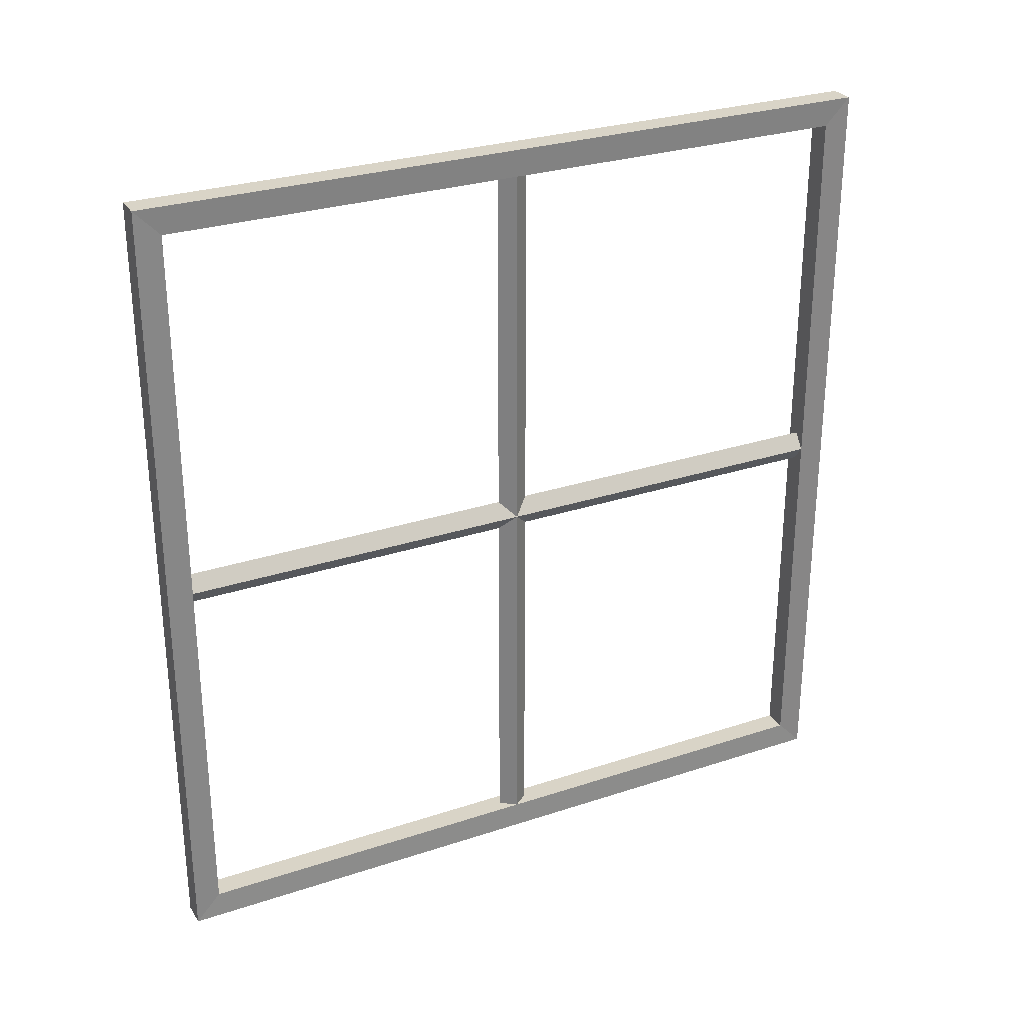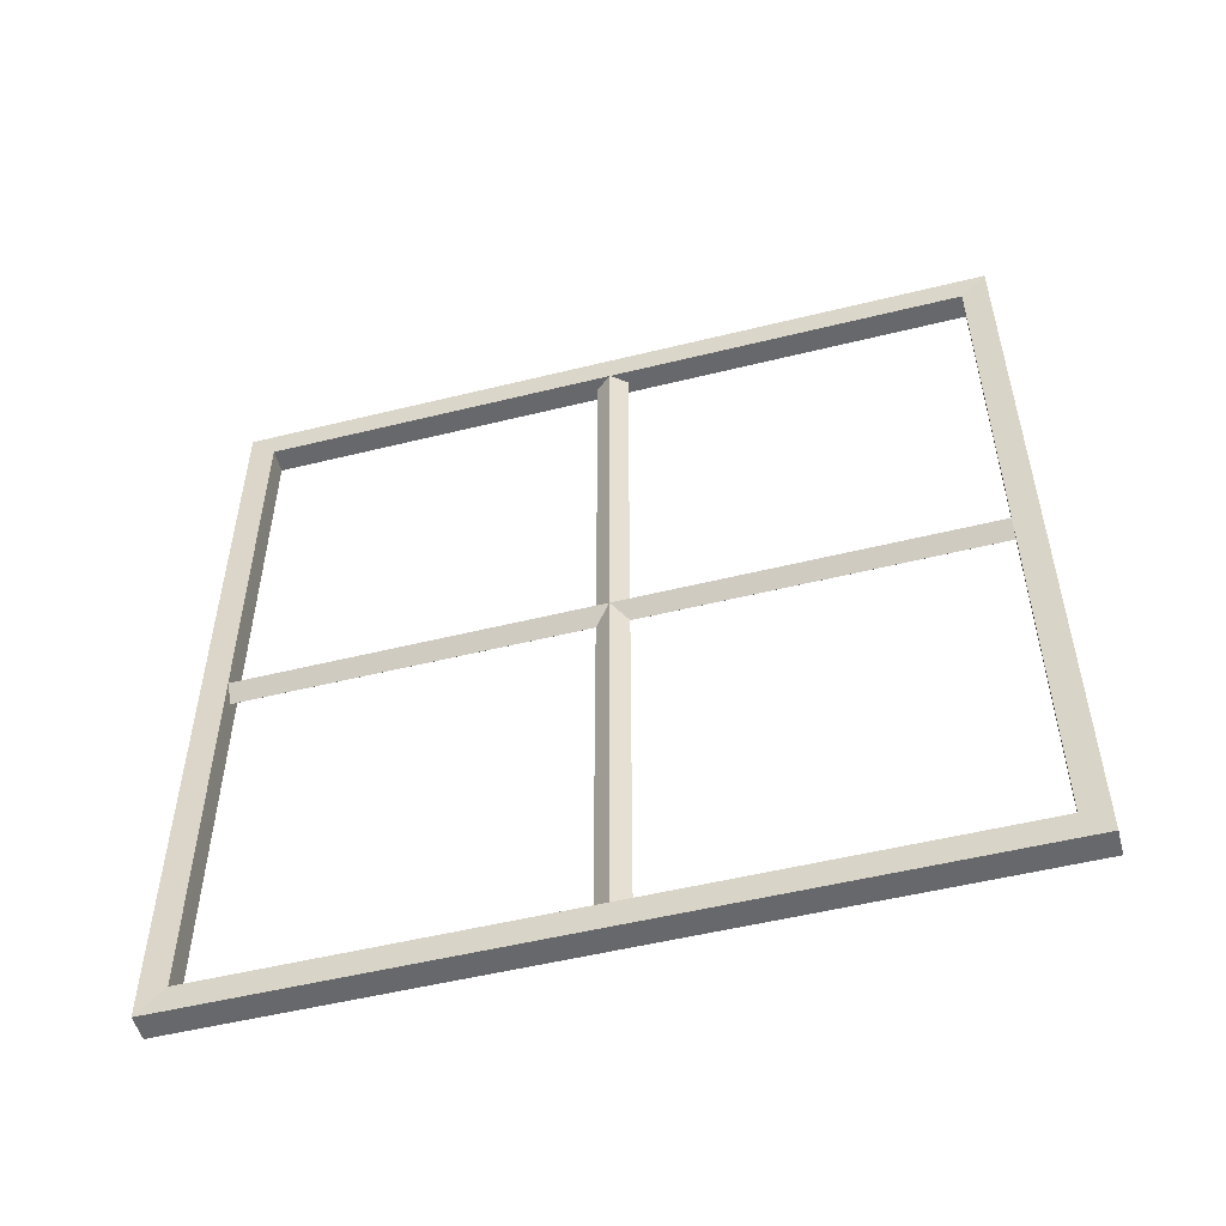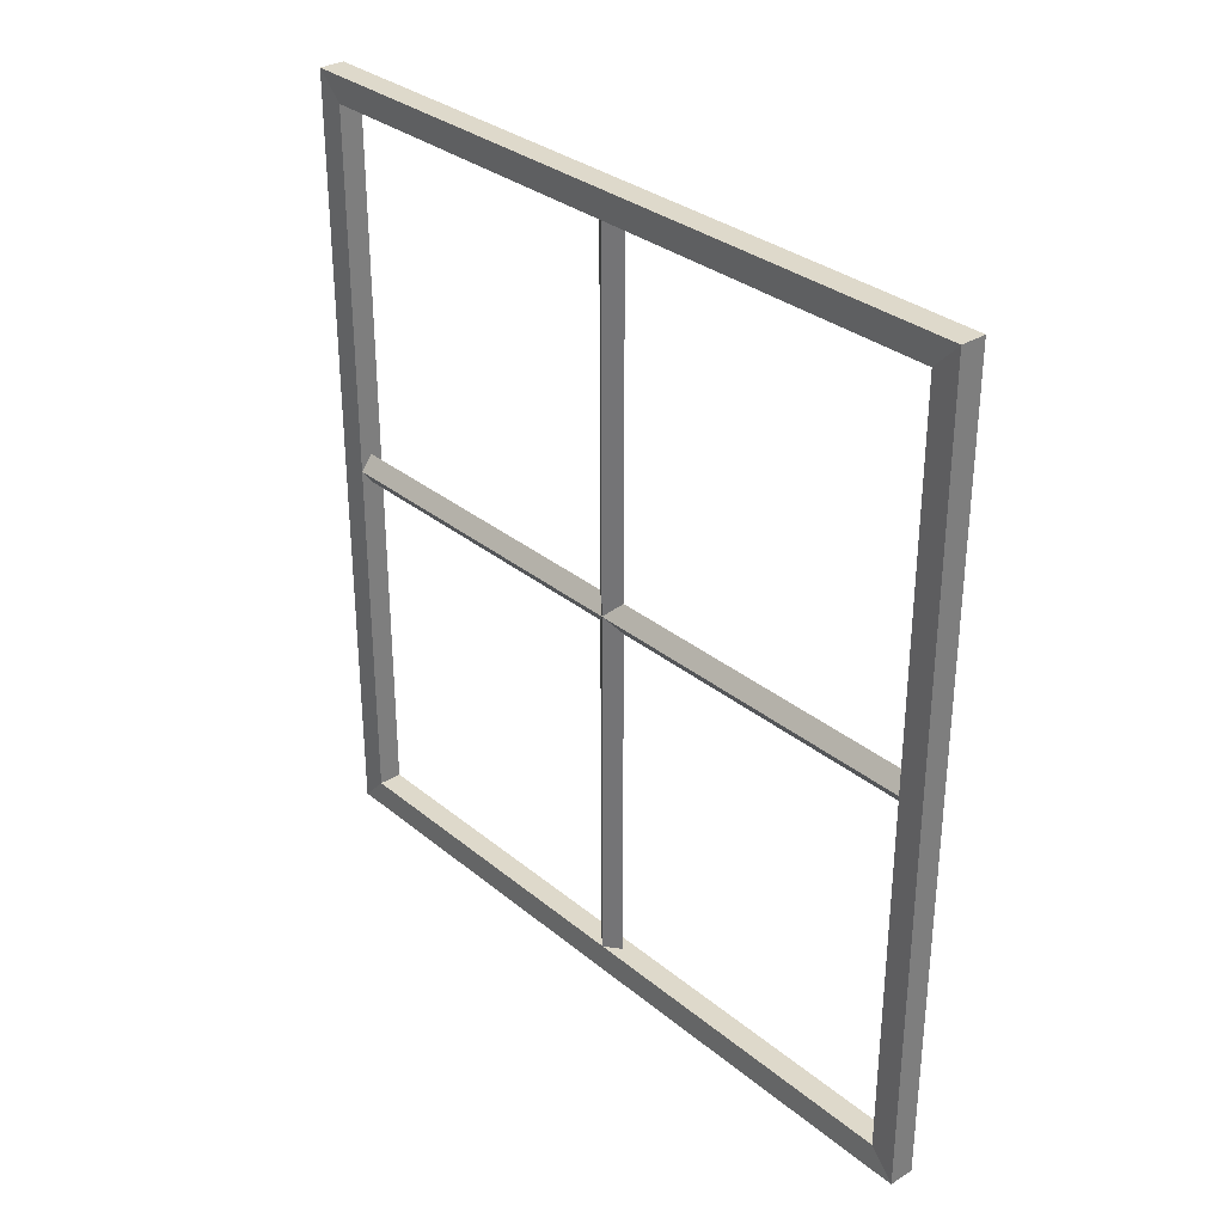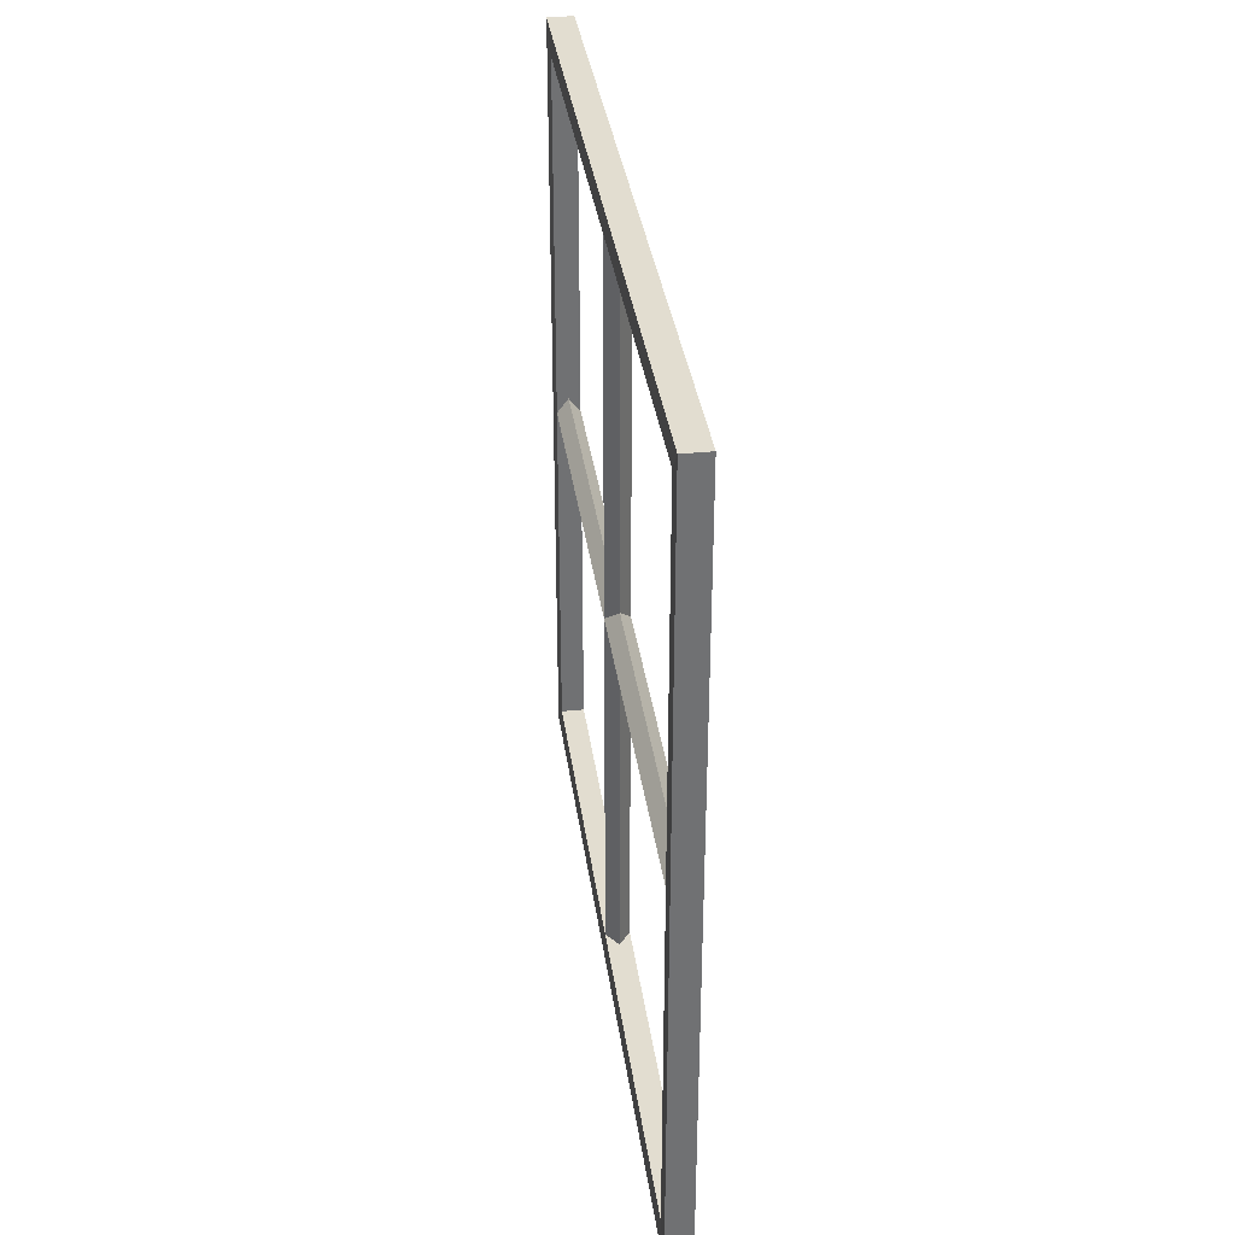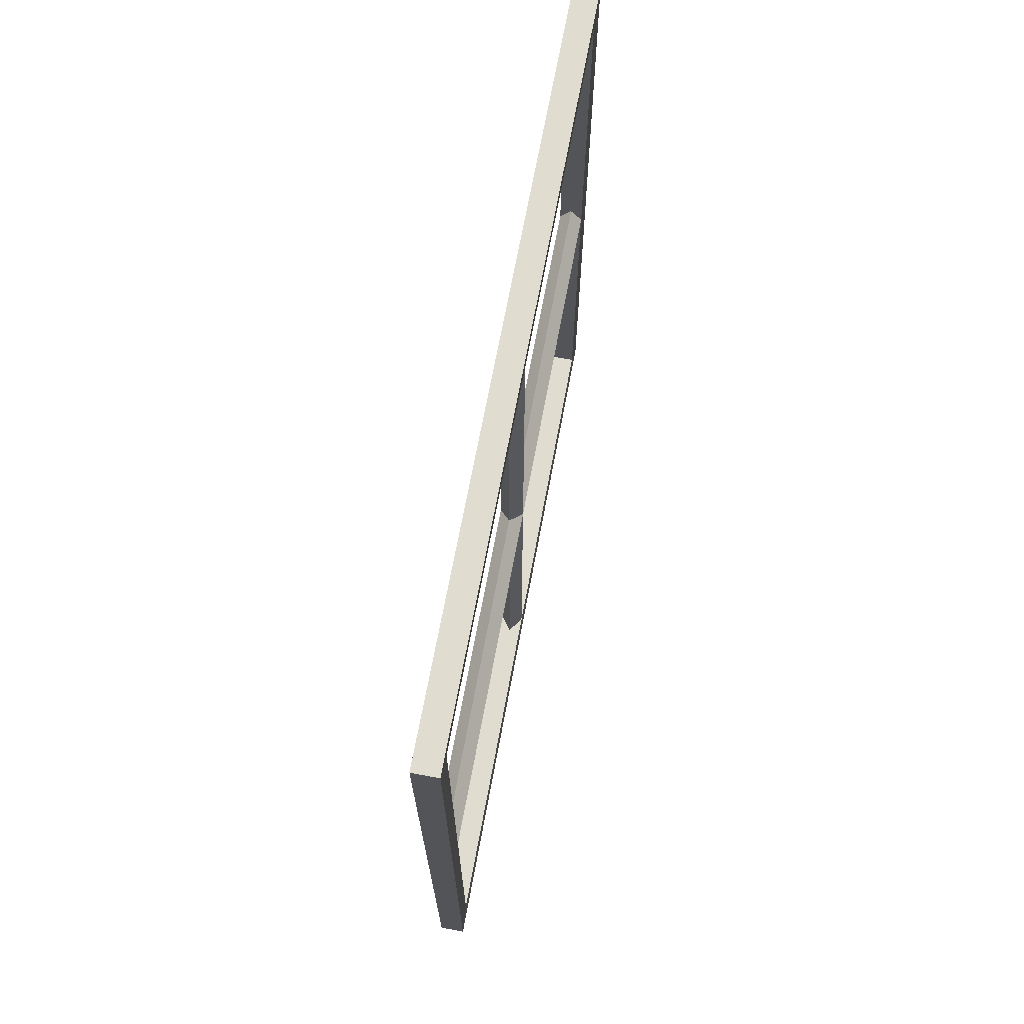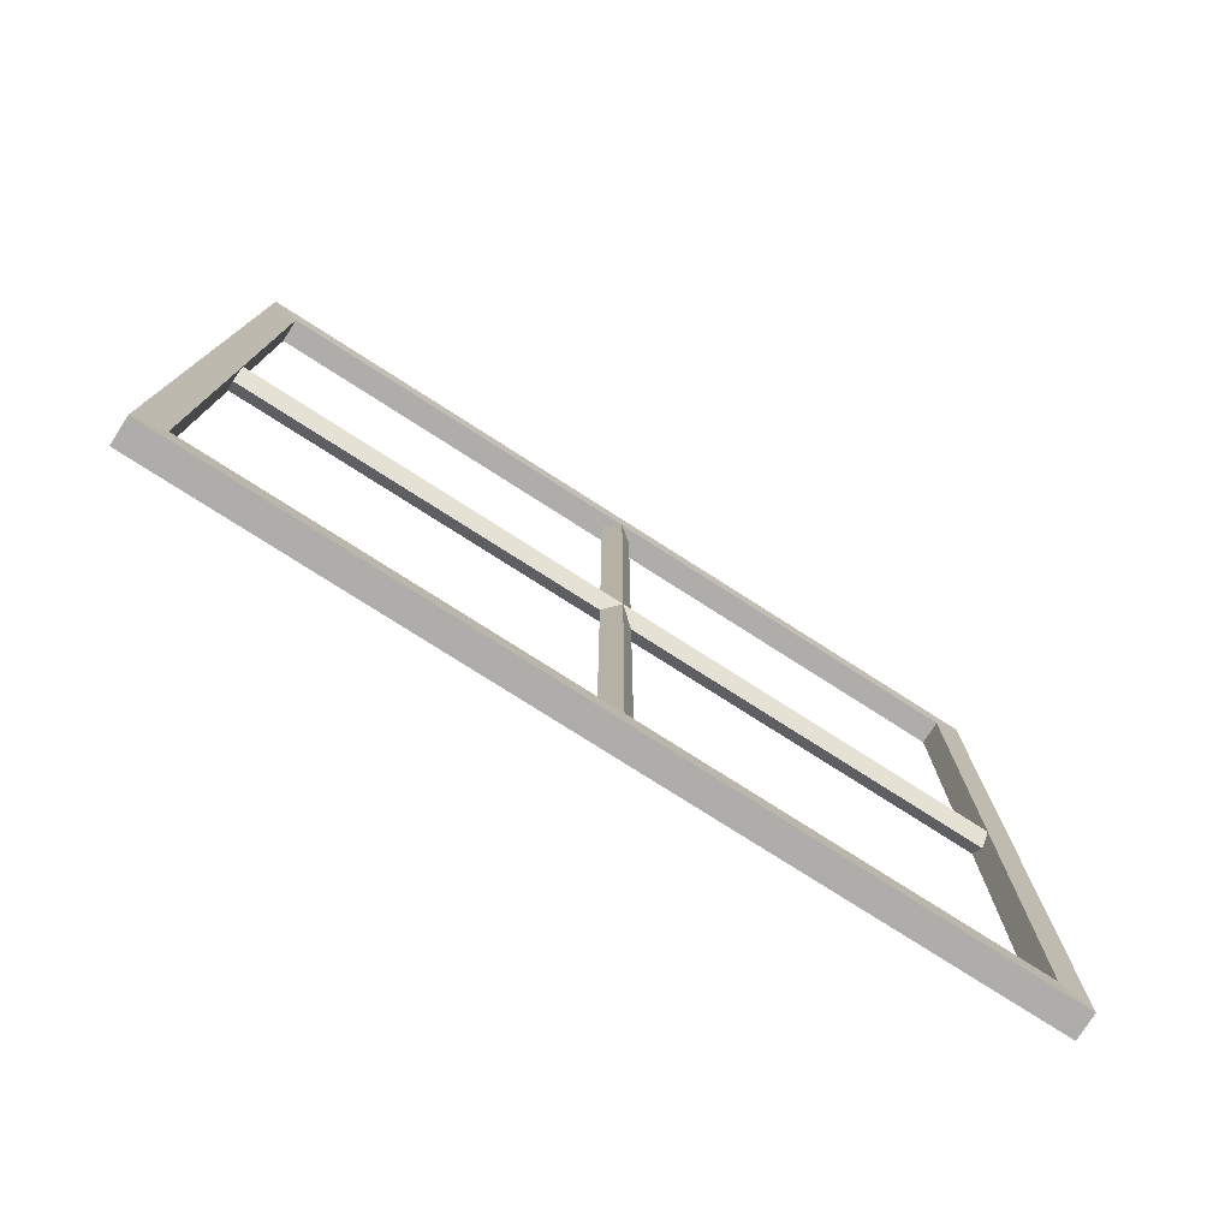
<metadata>
{"format":"obj","ext":"obj","renderer":"f3d","projection":"perspective","resolution":1024,"background":"white","views":[{"elev":28.4,"azim":-116.5,"up":"+Z"},{"elev":-52.3,"azim":-75.1,"up":"+Z"},{"elev":31.7,"azim":-41.2,"up":"+Z"},{"elev":35.3,"azim":172.2,"up":"+Z"},{"elev":69.6,"azim":10.6,"up":"+Z"},{"elev":-77.2,"azim":57.4,"up":"+Y"}]}
</metadata>
<code>
o window_Cube.007
v -1.8 1.97 0.75
v -1.8 1.97 -0.25
v -1.8 1.015 0.75
v -1.8 1.015 -0.25
v -1.832 1.97 0.75
v -1.832 1.97 -0.25
v -1.832 1.015 0.75
v -1.832 1.015 -0.25
v -1.801 1.938 -0.2163
v -1.801 1.938 0.7163
v -1.801 1.048 0.7163
v -1.801 1.048 -0.2163
v -1.831 1.938 -0.2163
v -1.831 1.938 0.7163
v -1.831 1.048 0.7163
v -1.831 1.048 -0.2163
v -1.8 1.493 0.75
v -1.832 1.493 0.75
v -1.801 1.493 0.7163
v -1.831 1.493 0.7163
v -1.8 1.493 -0.25
v -1.832 1.493 -0.25
v -1.801 1.493 -0.2163
v -1.831 1.493 -0.2163
v -1.8 1.97 0.25
v -1.832 1.97 0.25
v -1.801 1.938 0.25
v -1.831 1.938 0.25
v -1.8 1.015 0.25
v -1.832 1.015 0.25
v -1.801 1.048 0.25
v -1.831 1.048 0.25
v -1.816 1.048 0.7163
v -1.816 1.048 -0.2163
v -1.816 1.938 0.7163
v -1.816 1.938 -0.2163
v -1.831 1.493 0.7163
v -1.816 1.512 0.7163
v -1.801 1.493 0.7163
v -1.816 1.473 0.7163
v -1.831 1.493 -0.2163
v -1.816 1.512 -0.2163
v -1.801 1.493 -0.2163
v -1.816 1.473 -0.2163
v -1.831 1.938 0.25
v -1.816 1.938 0.2695
v -1.801 1.938 0.25
v -1.816 1.938 0.2305
v -1.831 1.048 0.25
v -1.816 1.048 0.2695
v -1.801 1.048 0.25
v -1.816 1.048 0.2305
f 29 30 8 4
f 17 18 7 3
f 21 4 8 22
f 25 2 6 26
f 36 13 24 41 42
f 35 14 28 45 46
f 33 50 49 32 15
f 26 28 14 5
f 21 23 12 4
f 25 27 9 2
f 30 7 15 32
f 18 5 14 20
f 29 4 12 31
f 17 3 11 19
f 22 24 13 6
f 1 17 19 10
f 7 18 20 15
f 19 11 33 40 39
f 1 5 18 17
f 8 16 24 22
f 2 9 23 21
f 23 43 44 34 12
f 2 21 22 6
f 1 10 27 25
f 6 13 28 26
f 27 47 48 36 9
f 1 25 26 5
f 3 29 31 11
f 8 30 32 16
f 31 12 34 52 51
f 3 7 30 29
f 49 52 34 16 32
f 45 28 13 36 48
f 41 24 16 34 44
f 37 40 33 15 20
f 10 35 46 47 27
f 9 36 42 43 23
f 10 19 39 38 35
f 11 31 51 50 33
f 47 51 52 48
f 46 50 51 47
f 35 38 37 20 14
f 38 39 43 42
f 39 40 44 43
f 40 37 41 44
f 37 38 42 41
f 48 52 49 45
f 45 49 50 46

</code>
